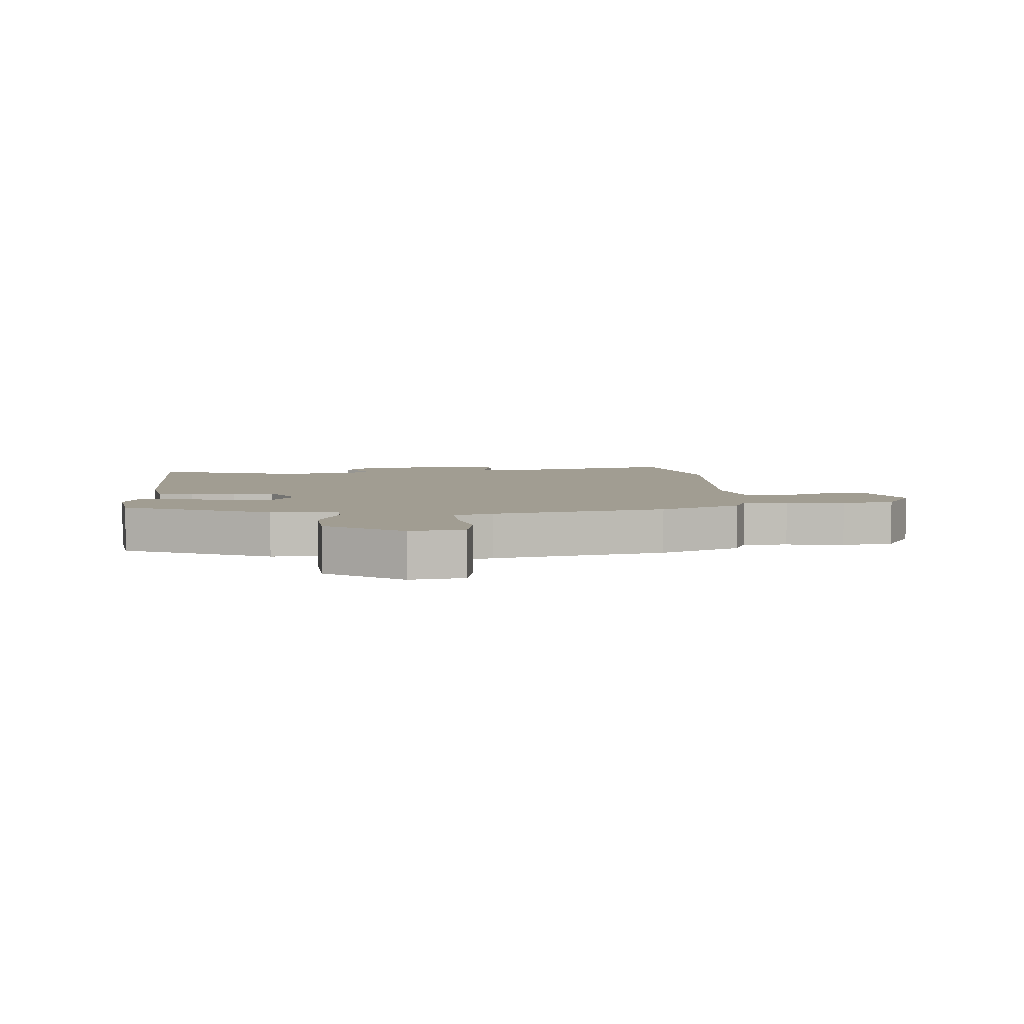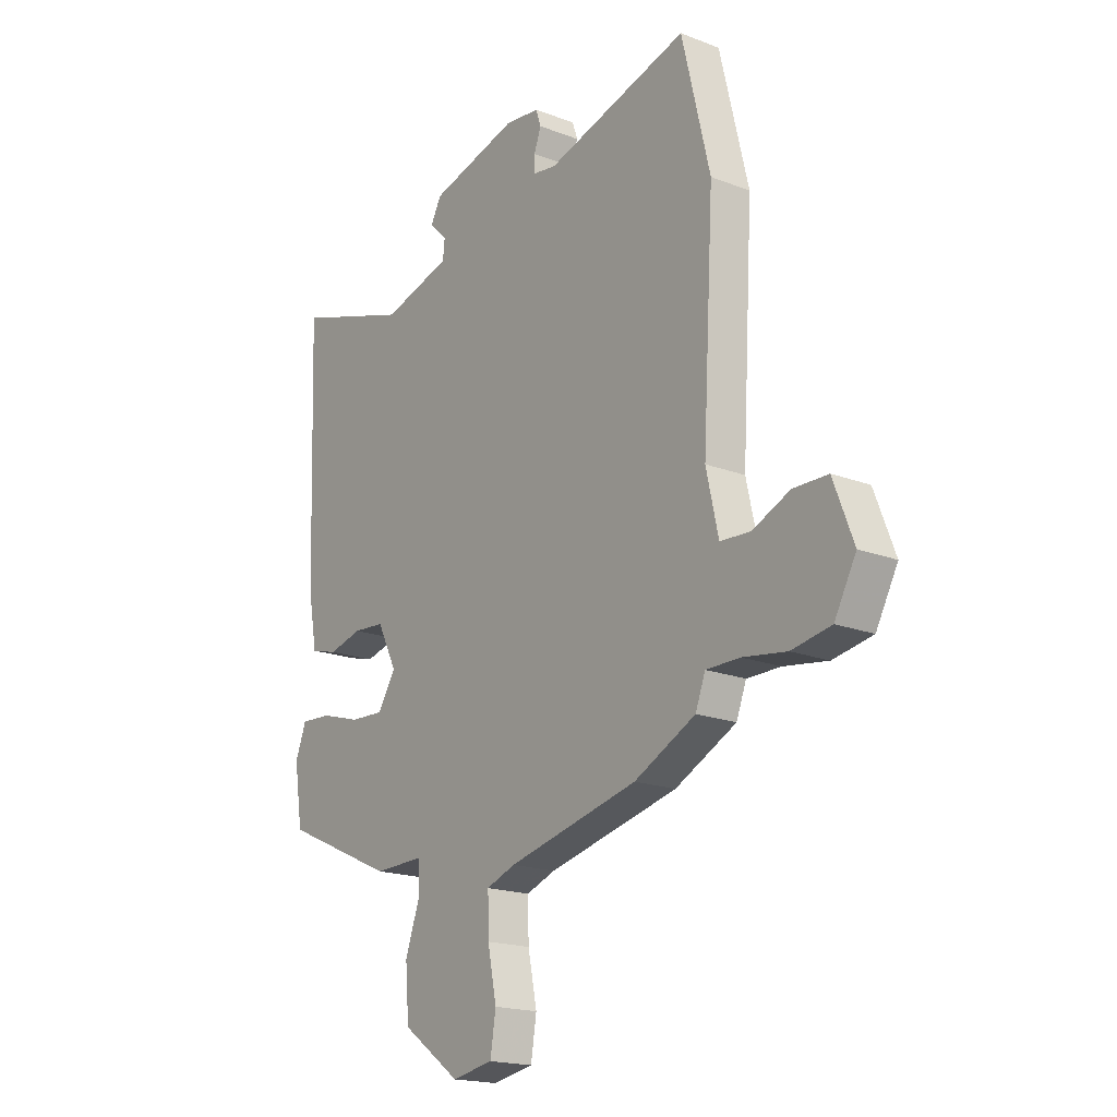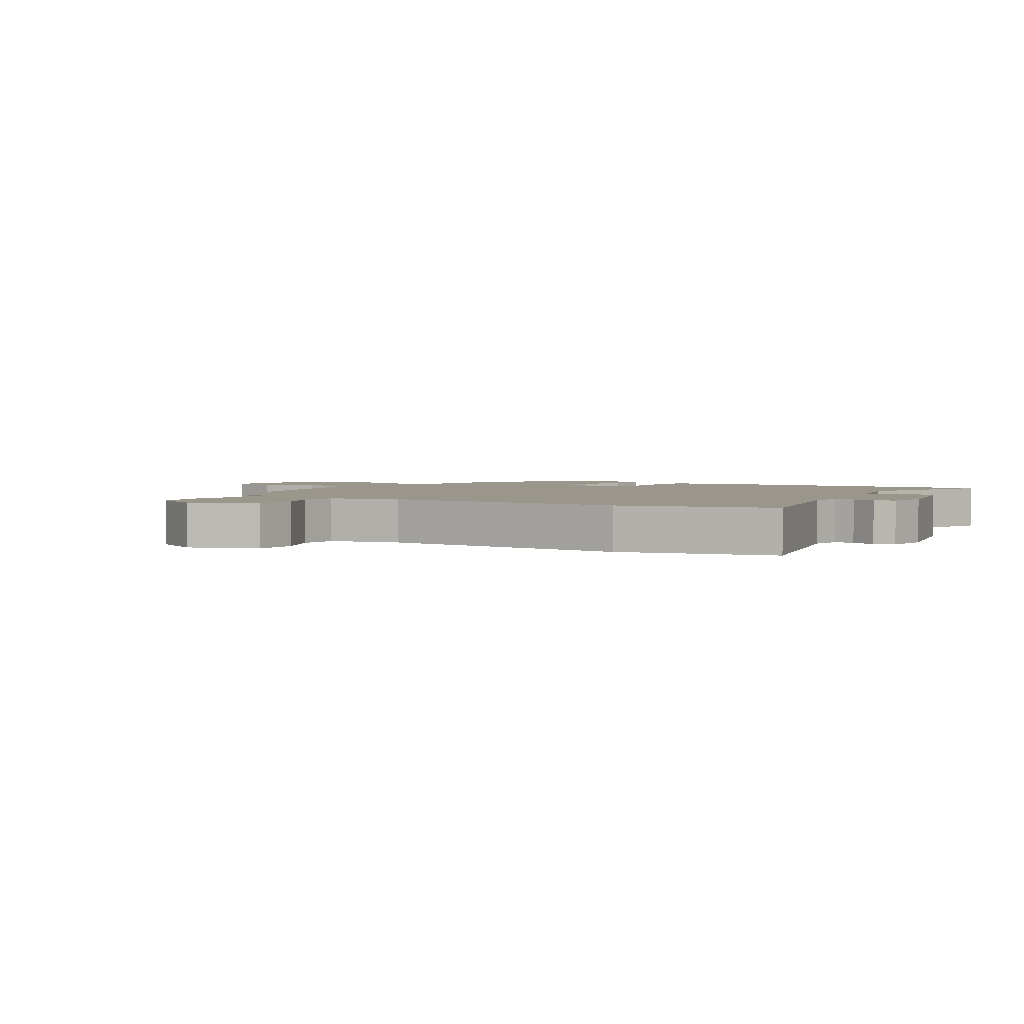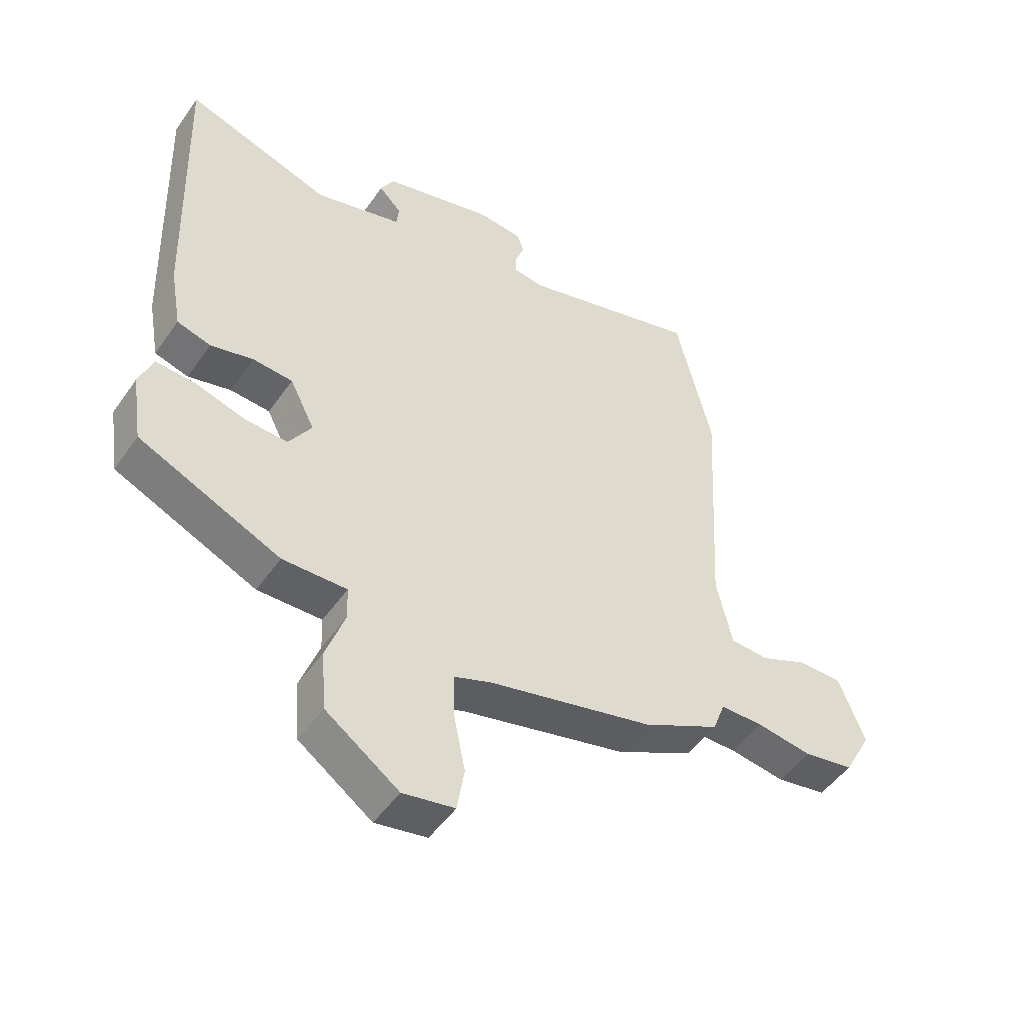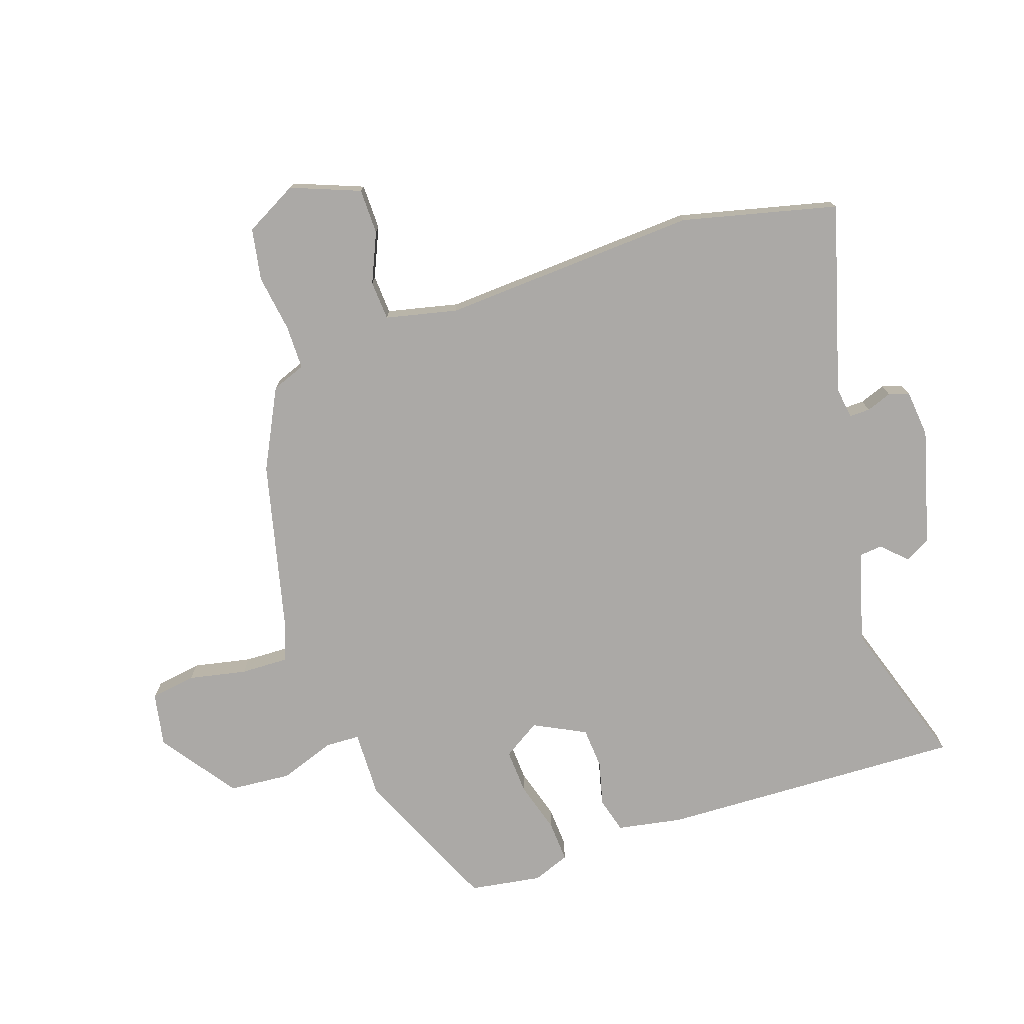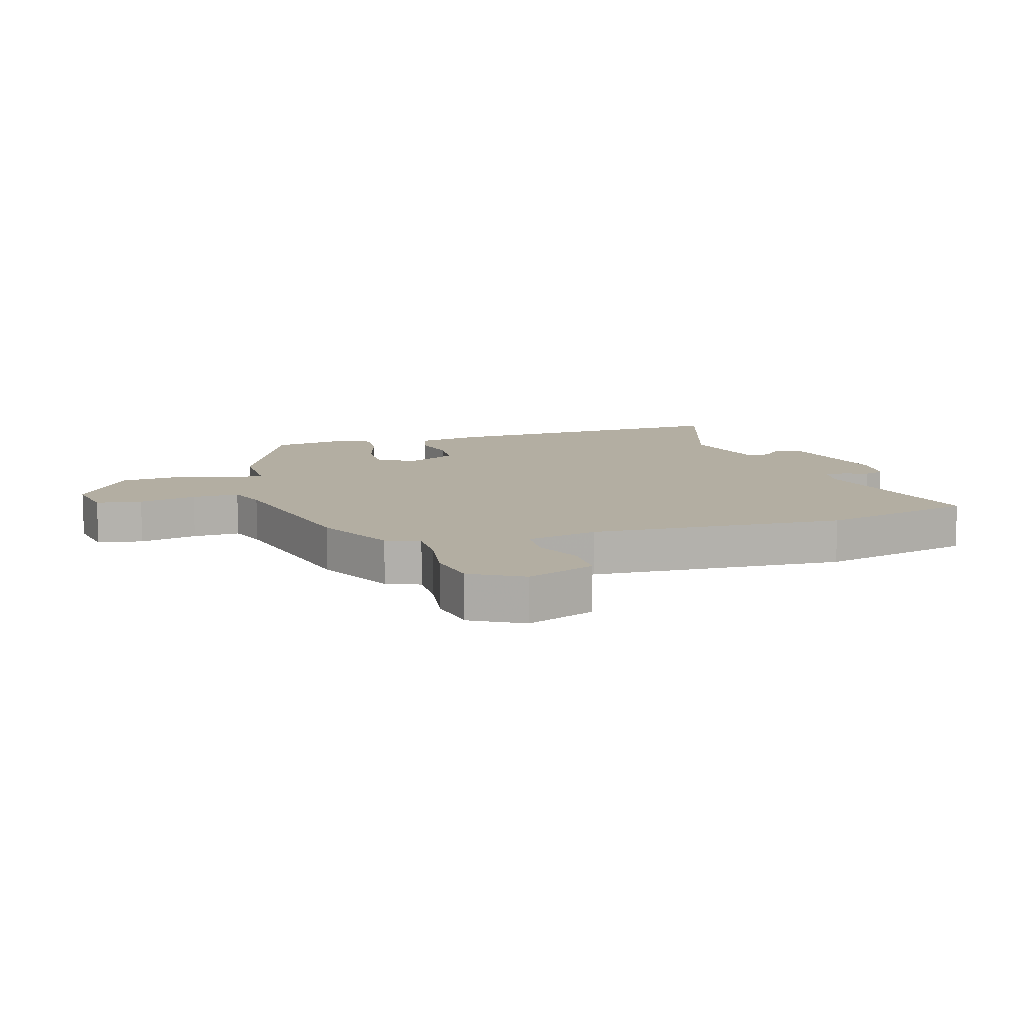
<metadata>
{"format":"obj","ext":"obj","renderer":"f3d","projection":"perspective","resolution":1024,"background":"white","views":[{"elev":4.8,"azim":176.2,"up":"+Y"},{"elev":-18.5,"azim":-126.5,"up":"+Z"},{"elev":2.5,"azim":-57.1,"up":"+Y"},{"elev":-49.4,"azim":146.5,"up":"+Z"},{"elev":-75.6,"azim":-71.5,"up":"+Y"},{"elev":10.8,"azim":-106.7,"up":"+Y"}]}
</metadata>
<code>
v -0.528 0.07 0.381
v -0.468 0.07 0.633
v -0.163 0.07 0.547
v -0.112 0.07 0.555
v -0.113 0.07 0.588
v -0.128 0.07 0.629
v -0.117 0.07 0.662
v -0.042 0.07 0.67
v 0.145 0.07 0.62
v 0.168 0.07 0.578
v 0.13 0.07 0.54
v 0.134 0.07 0.502
v 0.281 0.07 0.461
v 0.527 0.07 0.542
v 0.51 0.07 0.048
v 0.491 0.07 -0.058
v 0.434 0.07 -0.074
v 0.362 0.07 -0.056
v 0.295 0.07 -0.061
v 0.253 0.07 -0.145
v 0.291 0.07 -0.205
v 0.364 0.07 -0.201
v 0.448 0.07 -0.176
v 0.514 0.07 -0.172
v 0.537 0.07 -0.232
v 0.519 0.07 -0.349
v 0.281 0.07 -0.456
v 0.173 0.07 -0.454
v 0.171 0.07 -0.51
v 0.203 0.07 -0.6
v 0.195 0.07 -0.701
v 0.072 0.07 -0.789
v -0.015 0.07 -0.773
v -0.027 0.07 -0.699
v -0.008 0.07 -0.605
v -0.006 0.07 -0.528
v -0.068 0.07 -0.505
v -0.345 0.07 -0.439
v -0.475 0.07 -0.374
v -0.496 0.07 -0.319
v -0.568 0.07 -0.319
v -0.661 0.07 -0.333
v -0.745 0.07 -0.318
v -0.791 0.07 -0.233
v -0.748 0.07 -0.121
v -0.674 0.07 -0.12
v -0.594 0.07 -0.155
v -0.53 0.07 -0.151
v -0.504 0.07 -0.035
v -0.528 0 0.381
v -0.468 0 0.633
v -0.163 0 0.547
v -0.112 0 0.555
v -0.113 0 0.588
v -0.128 0 0.629
v -0.117 0 0.662
v -0.042 0 0.67
v 0.145 0 0.62
v 0.168 0 0.578
v 0.13 0 0.54
v 0.134 0 0.502
v 0.281 0 0.461
v 0.527 0 0.542
v 0.51 0 0.048
v 0.491 0 -0.058
v 0.434 0 -0.074
v 0.362 0 -0.056
v 0.295 0 -0.061
v 0.253 0 -0.145
v 0.291 0 -0.205
v 0.364 0 -0.201
v 0.448 0 -0.176
v 0.514 0 -0.172
v 0.537 0 -0.232
v 0.519 0 -0.349
v 0.281 0 -0.456
v 0.173 0 -0.454
v 0.171 0 -0.51
v 0.203 0 -0.6
v 0.195 0 -0.701
v 0.072 0 -0.789
v -0.015 0 -0.773
v -0.027 0 -0.699
v -0.008 0 -0.605
v -0.006 0 -0.528
v -0.068 0 -0.505
v -0.345 0 -0.439
v -0.475 0 -0.374
v -0.496 0 -0.319
v -0.568 0 -0.319
v -0.661 0 -0.333
v -0.745 0 -0.318
v -0.791 0 -0.233
v -0.748 0 -0.121
v -0.674 0 -0.12
v -0.594 0 -0.155
v -0.53 0 -0.151
v -0.504 0 -0.035
f 44 45 46 47
f 44 47 48
f 41 42 43 44
f 40 41 44 48
f 37 38 39 40
f 36 37 40 48
f 32 33 34 35
f 32 35 36
f 29 30 31 32
f 28 29 32 36
f 25 26 27 28
f 22 23 24 25
f 21 22 25 28
f 20 21 28 36
f 15 16 17 18
f 13 14 15 18
f 12 13 18 19
f 8 9 10 11
f 8 11 12
f 5 6 7 8
f 4 5 8 12
f 3 4 12 19
f 49 1 2 3
f 20 36 48 49
f 3 19 20 49
f 96 95 94 93
f 97 96 93
f 93 92 91 90
f 97 93 90 89
f 89 88 87 86
f 97 89 86 85
f 84 83 82 81
f 85 84 81
f 81 80 79 78
f 85 81 78 77
f 77 76 75 74
f 74 73 72 71
f 77 74 71 70
f 85 77 70 69
f 67 66 65 64
f 67 64 63 62
f 68 67 62 61
f 60 59 58 57
f 61 60 57
f 57 56 55 54
f 61 57 54 53
f 68 61 53 52
f 52 51 50 98
f 98 97 85 69
f 98 69 68 52
f 1 50 51 2
f 2 51 52 3
f 3 52 53 4
f 4 53 54 5
f 5 54 55 6
f 6 55 56 7
f 7 56 57 8
f 8 57 58 9
f 9 58 59 10
f 10 59 60 11
f 11 60 61 12
f 12 61 62 13
f 13 62 63 14
f 14 63 64 15
f 15 64 65 16
f 16 65 66 17
f 17 66 67 18
f 18 67 68 19
f 19 68 69 20
f 20 69 70 21
f 21 70 71 22
f 22 71 72 23
f 23 72 73 24
f 24 73 74 25
f 25 74 75 26
f 26 75 76 27
f 27 76 77 28
f 28 77 78 29
f 29 78 79 30
f 30 79 80 31
f 31 80 81 32
f 32 81 82 33
f 33 82 83 34
f 34 83 84 35
f 35 84 85 36
f 36 85 86 37
f 37 86 87 38
f 38 87 88 39
f 39 88 89 40
f 40 89 90 41
f 41 90 91 42
f 42 91 92 43
f 43 92 93 44
f 44 93 94 45
f 45 94 95 46
f 46 95 96 47
f 47 96 97 48
f 48 97 98 49
f 49 98 50 1

</code>
